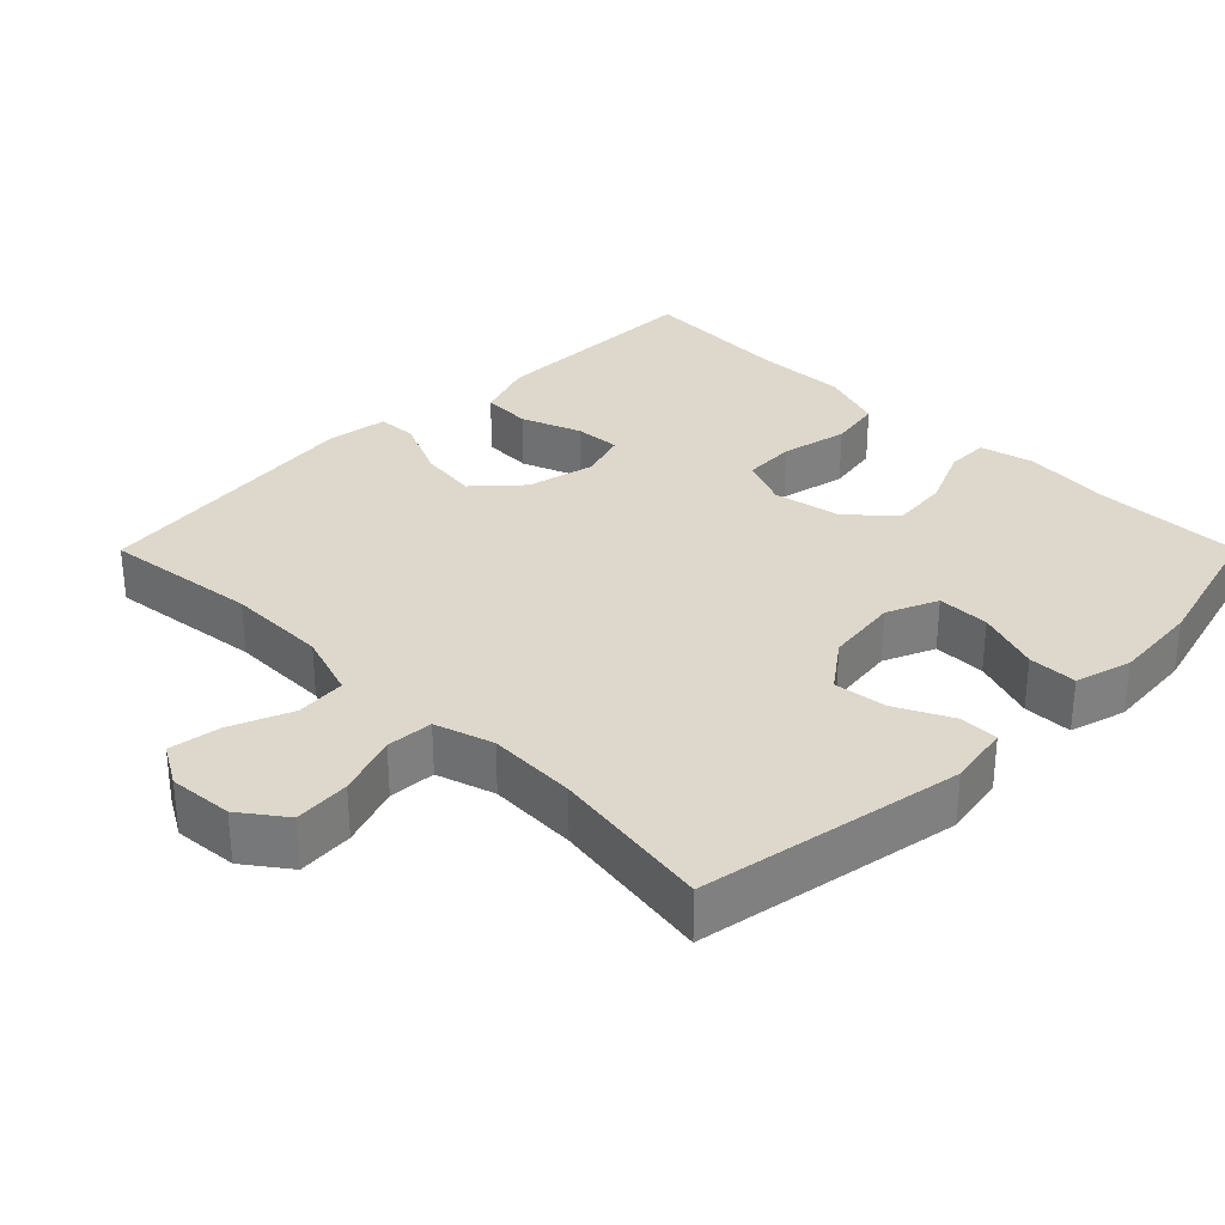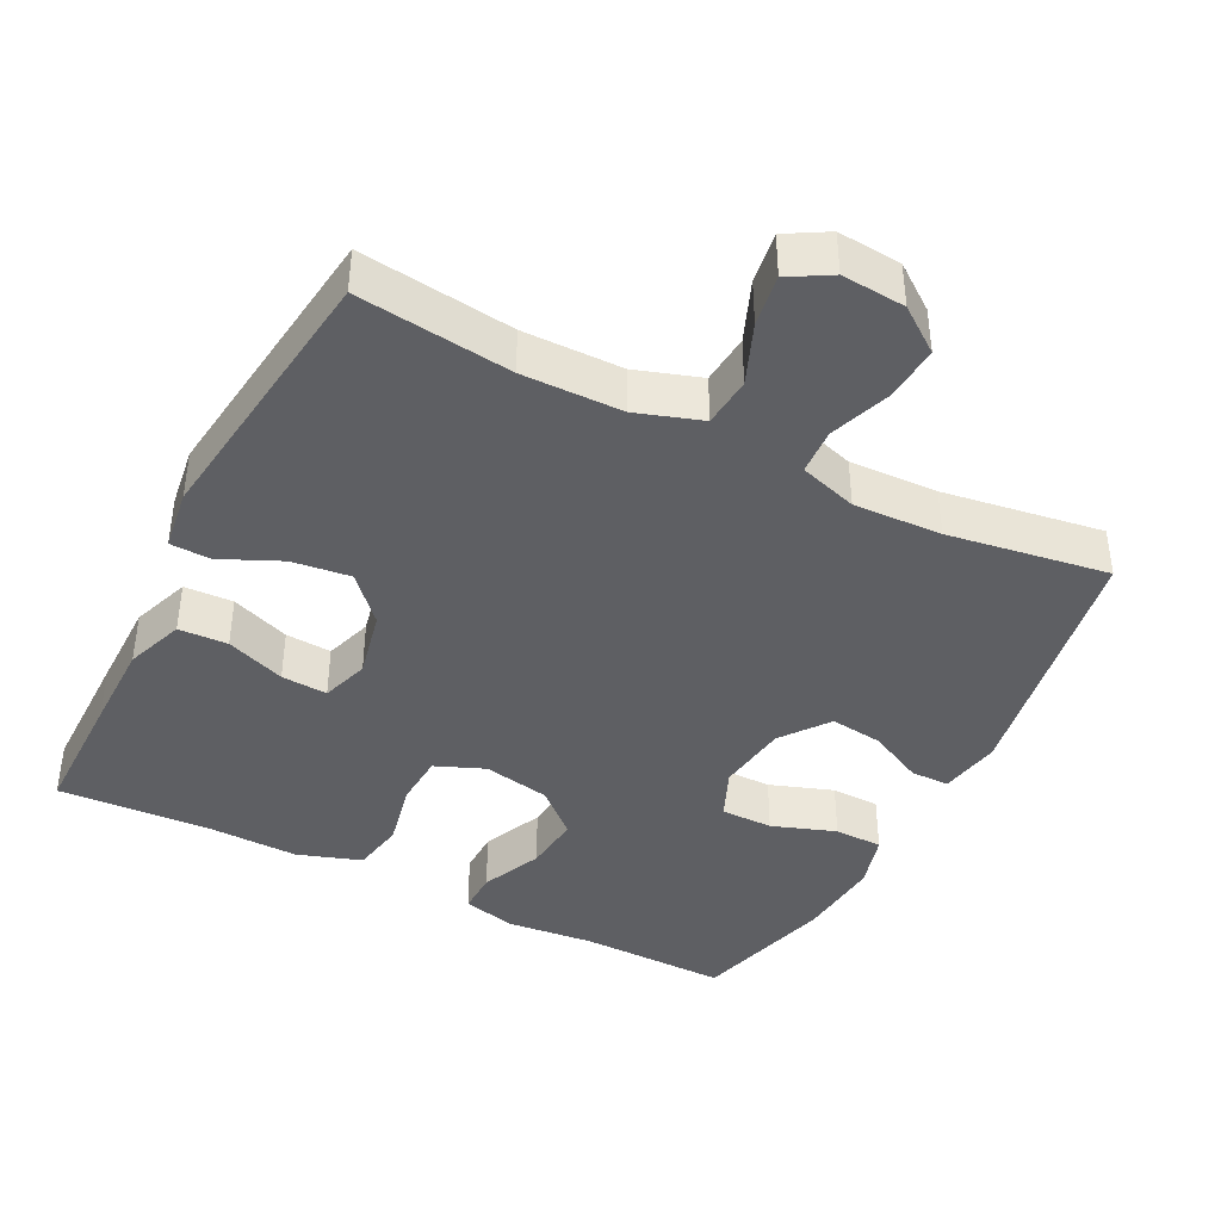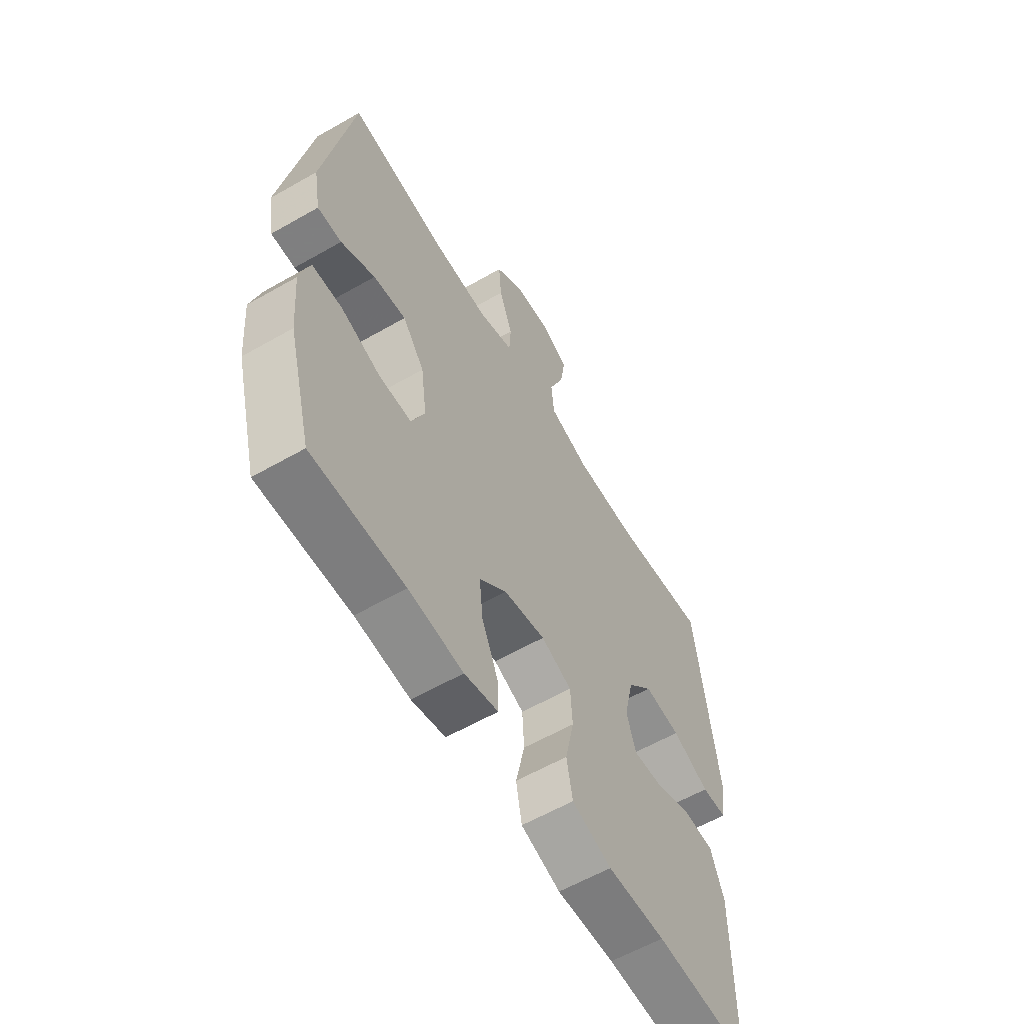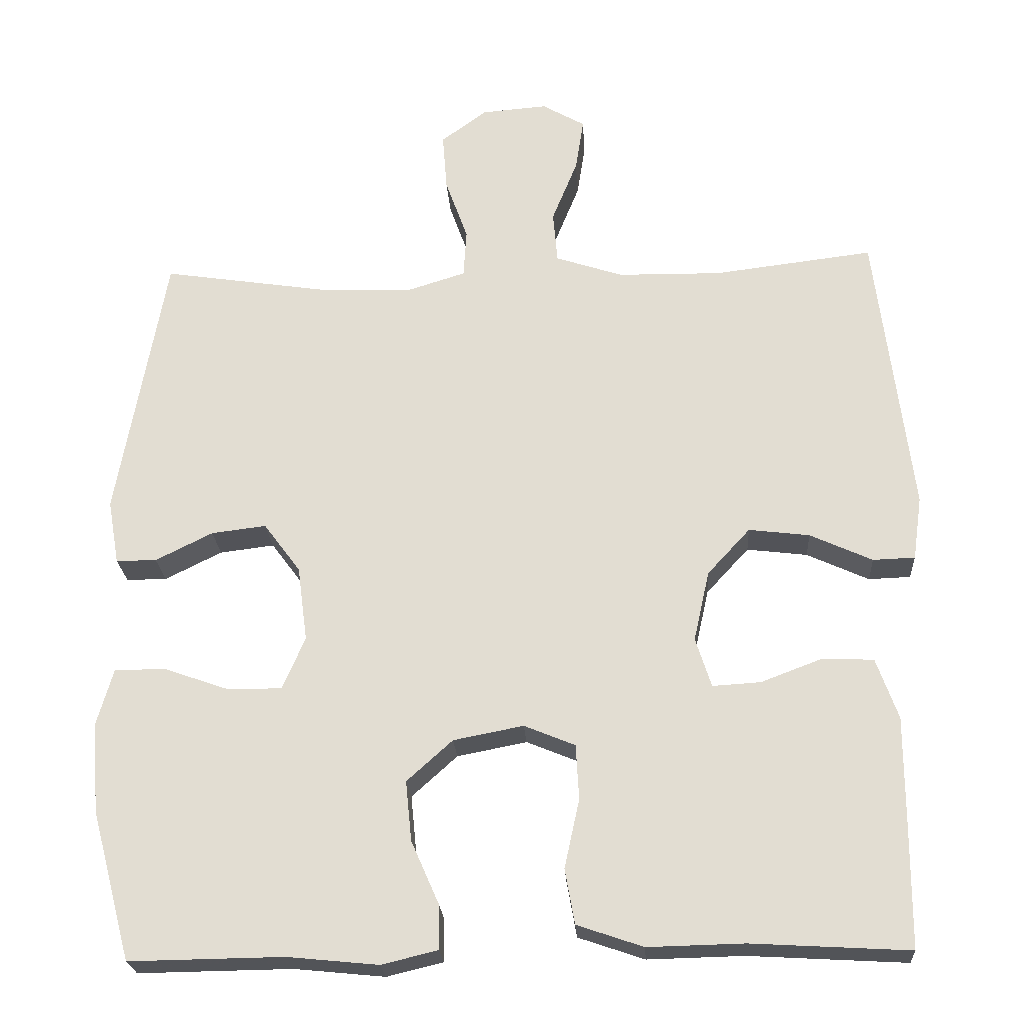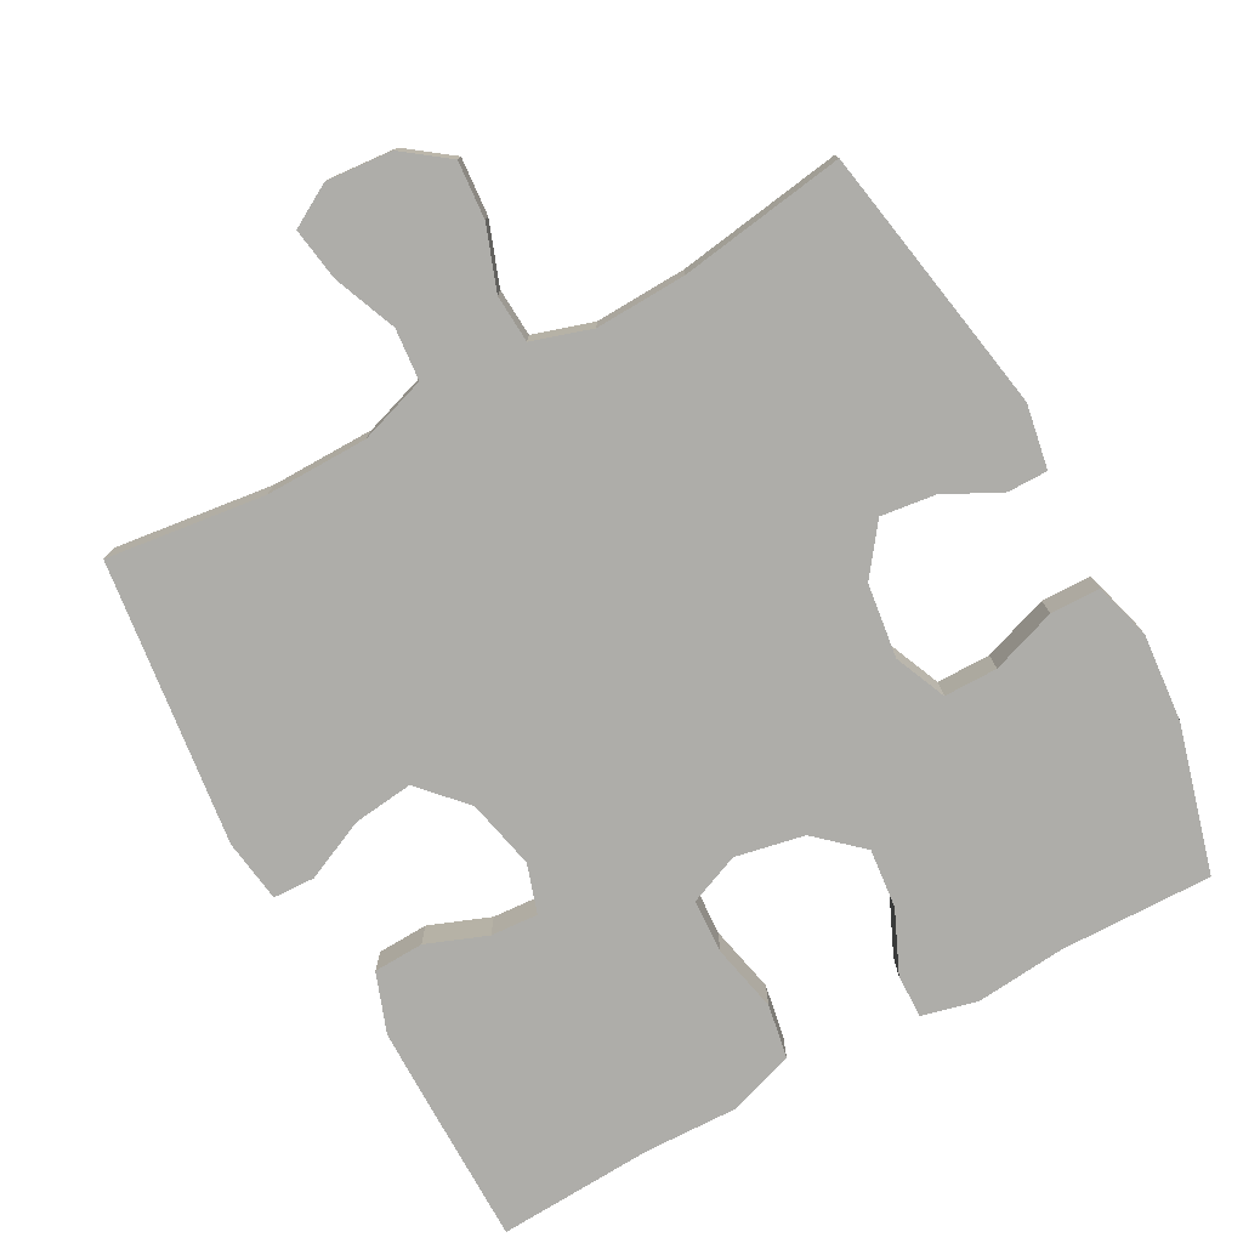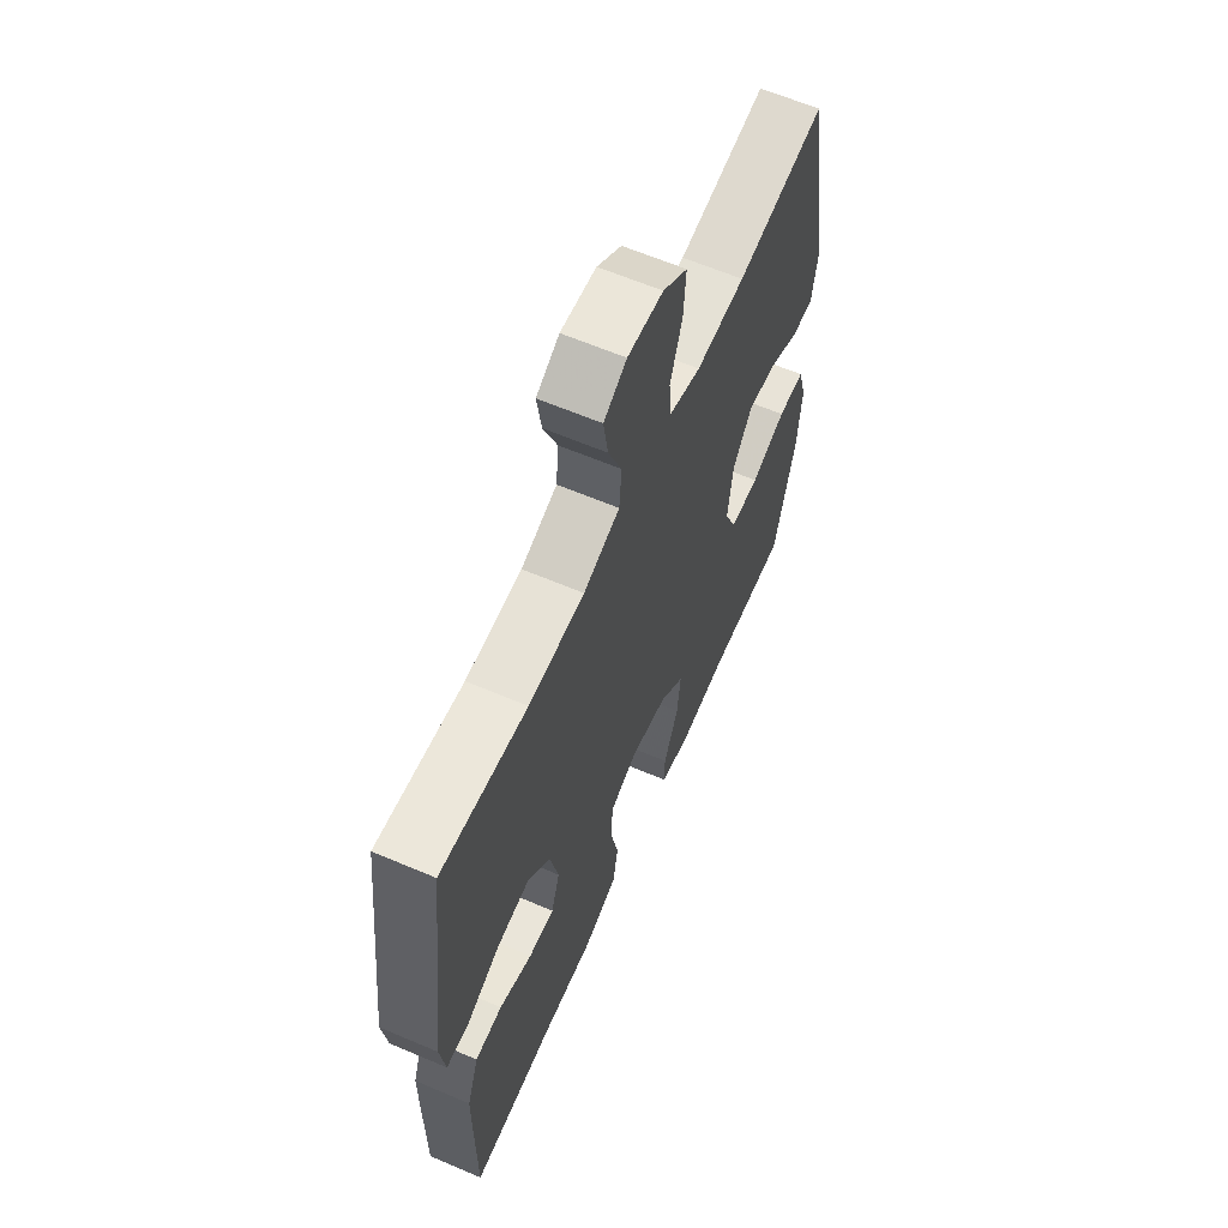
<metadata>
{"format":"obj","ext":"obj","renderer":"f3d","projection":"perspective","resolution":1024,"background":"white","views":[{"elev":31.3,"azim":44.9,"up":"+Y"},{"elev":-40.9,"azim":-27.1,"up":"+Y"},{"elev":-59.9,"azim":120.4,"up":"+Z"},{"elev":-23.4,"azim":-176.5,"up":"+Z"},{"elev":-77.1,"azim":28.5,"up":"+Y"},{"elev":62.4,"azim":-66.6,"up":"+Z"}]}
</metadata>
<code>
v -0.5 0.07 0.5
v -0.287 0.07 0.474
v -0.149 0.07 0.476
v -0.059 0.07 0.506
v -0.053 0.07 0.575
v -0.087 0.07 0.659
v -0.098 0.07 0.73
v -0.041 0.07 0.763
v 0.047 0.07 0.756
v 0.108 0.07 0.711
v 0.102 0.07 0.634
v 0.072 0.07 0.55
v 0.076 0.07 0.486
v 0.156 0.07 0.461
v 0.278 0.07 0.466
v 0.5 0.07 0.5
v 0.564 0.07 0.139
v 0.549 0.07 0.053
v 0.495 0.07 0.053
v 0.419 0.07 0.091
v 0.346 0.07 0.1
v 0.297 0.07 0.034
v 0.284 0.07 -0.066
v 0.314 0.07 -0.136
v 0.386 0.07 -0.136
v 0.474 0.07 -0.105
v 0.541 0.07 -0.106
v 0.563 0.07 -0.183
v 0.553 0.07 -0.302
v 0.5 0.07 -0.5
v 0.295 0.07 -0.497
v 0.174 0.07 -0.509
v 0.099 0.07 -0.491
v 0.1 0.07 -0.432
v 0.137 0.07 -0.348
v 0.145 0.07 -0.268
v 0.084 0.07 -0.213
v -0.009 0.07 -0.195
v -0.077 0.07 -0.223
v -0.081 0.07 -0.296
v -0.061 0.07 -0.388
v -0.074 0.07 -0.461
v -0.162 0.07 -0.491
v -0.29 0.07 -0.488
v -0.5 0.07 -0.5
v -0.501 0.07 -0.319
v -0.501 0.07 -0.194
v -0.472 0.07 -0.113
v -0.404 0.07 -0.11
v -0.322 0.07 -0.141
v -0.258 0.07 -0.145
v -0.237 0.07 -0.079
v -0.258 0.07 0.015
v -0.315 0.07 0.077
v -0.396 0.07 0.067
v -0.479 0.07 0.029
v -0.535 0.07 0.031
v -0.547 0.07 0.116
v -0.5 0 0.5
v -0.287 0 0.474
v -0.149 0 0.476
v -0.059 0 0.506
v -0.053 0 0.575
v -0.087 0 0.659
v -0.098 0 0.73
v -0.041 0 0.763
v 0.047 0 0.756
v 0.108 0 0.711
v 0.102 0 0.634
v 0.072 0 0.55
v 0.076 0 0.486
v 0.156 0 0.461
v 0.278 0 0.466
v 0.5 0 0.5
v 0.564 0 0.139
v 0.549 0 0.053
v 0.495 0 0.053
v 0.419 0 0.091
v 0.346 0 0.1
v 0.297 0 0.034
v 0.284 0 -0.066
v 0.314 0 -0.136
v 0.386 0 -0.136
v 0.474 0 -0.105
v 0.541 0 -0.106
v 0.563 0 -0.183
v 0.553 0 -0.302
v 0.5 0 -0.5
v 0.295 0 -0.497
v 0.174 0 -0.509
v 0.099 0 -0.491
v 0.1 0 -0.432
v 0.137 0 -0.348
v 0.145 0 -0.268
v 0.084 0 -0.213
v -0.009 0 -0.195
v -0.077 0 -0.223
v -0.081 0 -0.296
v -0.061 0 -0.388
v -0.074 0 -0.461
v -0.162 0 -0.491
v -0.29 0 -0.488
v -0.5 0 -0.5
v -0.501 0 -0.319
v -0.501 0 -0.194
v -0.472 0 -0.113
v -0.404 0 -0.11
v -0.322 0 -0.141
v -0.258 0 -0.145
v -0.237 0 -0.079
v -0.258 0 0.015
v -0.315 0 0.077
v -0.396 0 0.067
v -0.479 0 0.029
v -0.535 0 0.031
v -0.547 0 0.116
f 58 1 2
f 57 58 2
f 56 57 2
f 55 56 2
f 54 55 2 3
f 53 54 3 4
f 52 53 4
f 48 49 50
f 47 48 50
f 46 47 50
f 45 46 50
f 44 45 50
f 44 50 51
f 43 44 51
f 42 43 51
f 41 42 51
f 40 41 51
f 39 40 51 52
f 33 34 35
f 32 33 35
f 31 32 35
f 31 35 36
f 30 31 36
f 29 30 36
f 28 29 36
f 27 28 36
f 26 27 36
f 25 26 36
f 24 25 36 37
f 18 19 20
f 17 18 20
f 16 17 20
f 15 16 20
f 14 15 20 21
f 13 14 21 22
f 10 11 12
f 9 10 12
f 8 9 12
f 7 8 12
f 6 7 12
f 5 6 12
f 4 5 12 13
f 13 22 23
f 4 13 23
f 52 4 23
f 39 52 23
f 38 39 23
f 23 24 37 38
f 60 59 116
f 60 116 115
f 60 115 114
f 60 114 113
f 61 60 113 112
f 62 61 112 111
f 62 111 110
f 108 107 106
f 108 106 105
f 108 105 104
f 108 104 103
f 108 103 102
f 109 108 102
f 109 102 101
f 109 101 100
f 109 100 99
f 109 99 98
f 110 109 98 97
f 93 92 91
f 93 91 90
f 93 90 89
f 94 93 89
f 94 89 88
f 94 88 87
f 94 87 86
f 94 86 85
f 94 85 84
f 94 84 83
f 95 94 83 82
f 78 77 76
f 78 76 75
f 78 75 74
f 78 74 73
f 79 78 73 72
f 80 79 72 71
f 70 69 68
f 70 68 67
f 70 67 66
f 70 66 65
f 70 65 64
f 70 64 63
f 71 70 63 62
f 81 80 71
f 81 71 62
f 81 62 110
f 81 110 97
f 81 97 96
f 96 95 82 81
f 1 59 60 2
f 2 60 61 3
f 3 61 62 4
f 4 62 63 5
f 5 63 64 6
f 6 64 65 7
f 7 65 66 8
f 8 66 67 9
f 9 67 68 10
f 10 68 69 11
f 11 69 70 12
f 12 70 71 13
f 13 71 72 14
f 14 72 73 15
f 15 73 74 16
f 16 74 75 17
f 17 75 76 18
f 18 76 77 19
f 19 77 78 20
f 20 78 79 21
f 21 79 80 22
f 22 80 81 23
f 23 81 82 24
f 24 82 83 25
f 25 83 84 26
f 26 84 85 27
f 27 85 86 28
f 28 86 87 29
f 29 87 88 30
f 30 88 89 31
f 31 89 90 32
f 32 90 91 33
f 33 91 92 34
f 34 92 93 35
f 35 93 94 36
f 36 94 95 37
f 37 95 96 38
f 38 96 97 39
f 39 97 98 40
f 40 98 99 41
f 41 99 100 42
f 42 100 101 43
f 43 101 102 44
f 44 102 103 45
f 45 103 104 46
f 46 104 105 47
f 47 105 106 48
f 48 106 107 49
f 49 107 108 50
f 50 108 109 51
f 51 109 110 52
f 52 110 111 53
f 53 111 112 54
f 54 112 113 55
f 55 113 114 56
f 56 114 115 57
f 57 115 116 58
f 58 116 59 1

</code>
